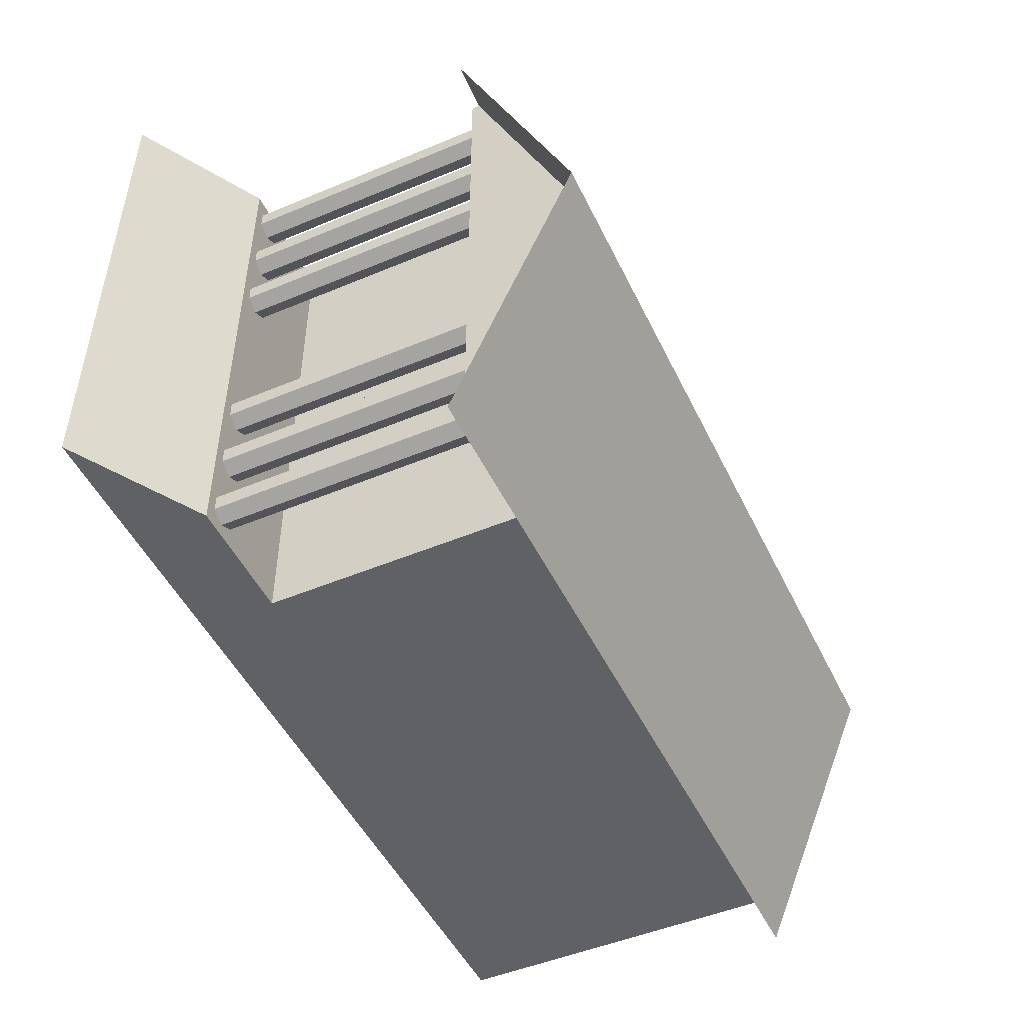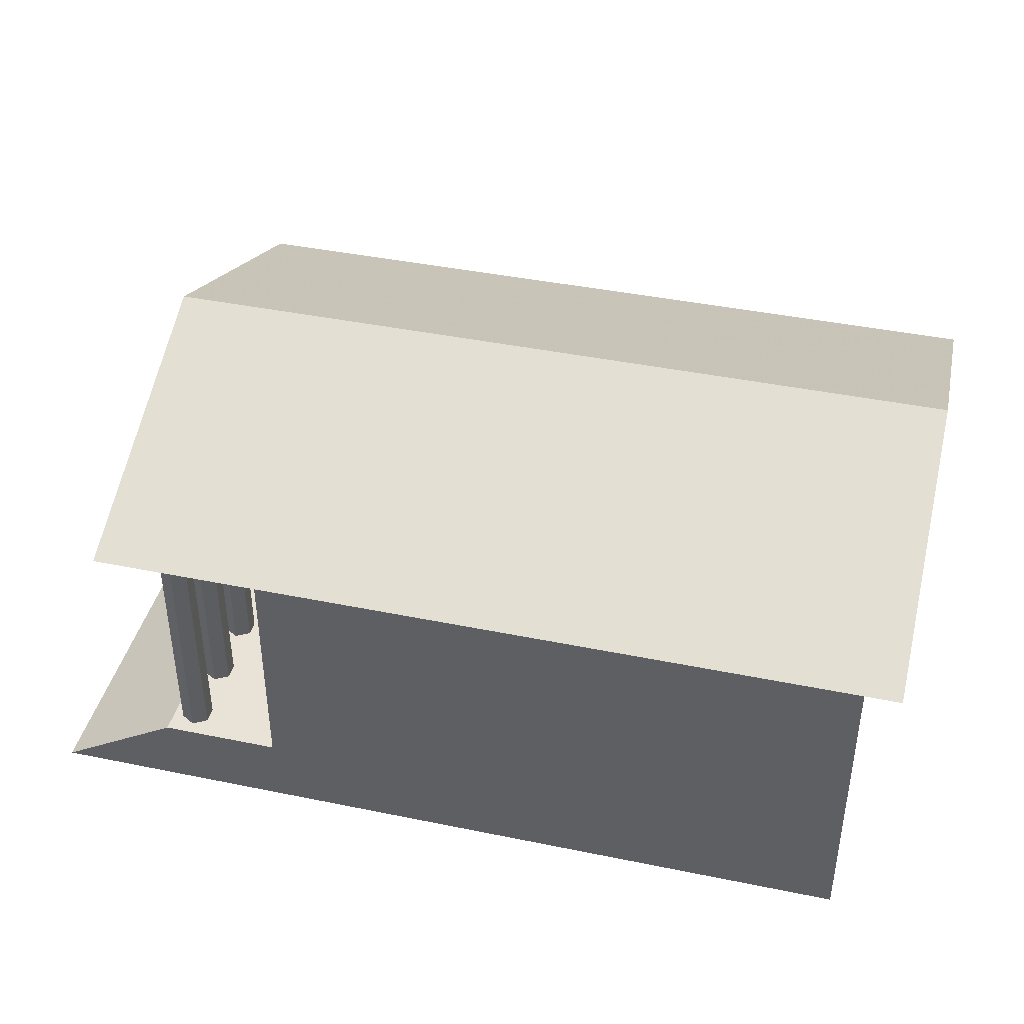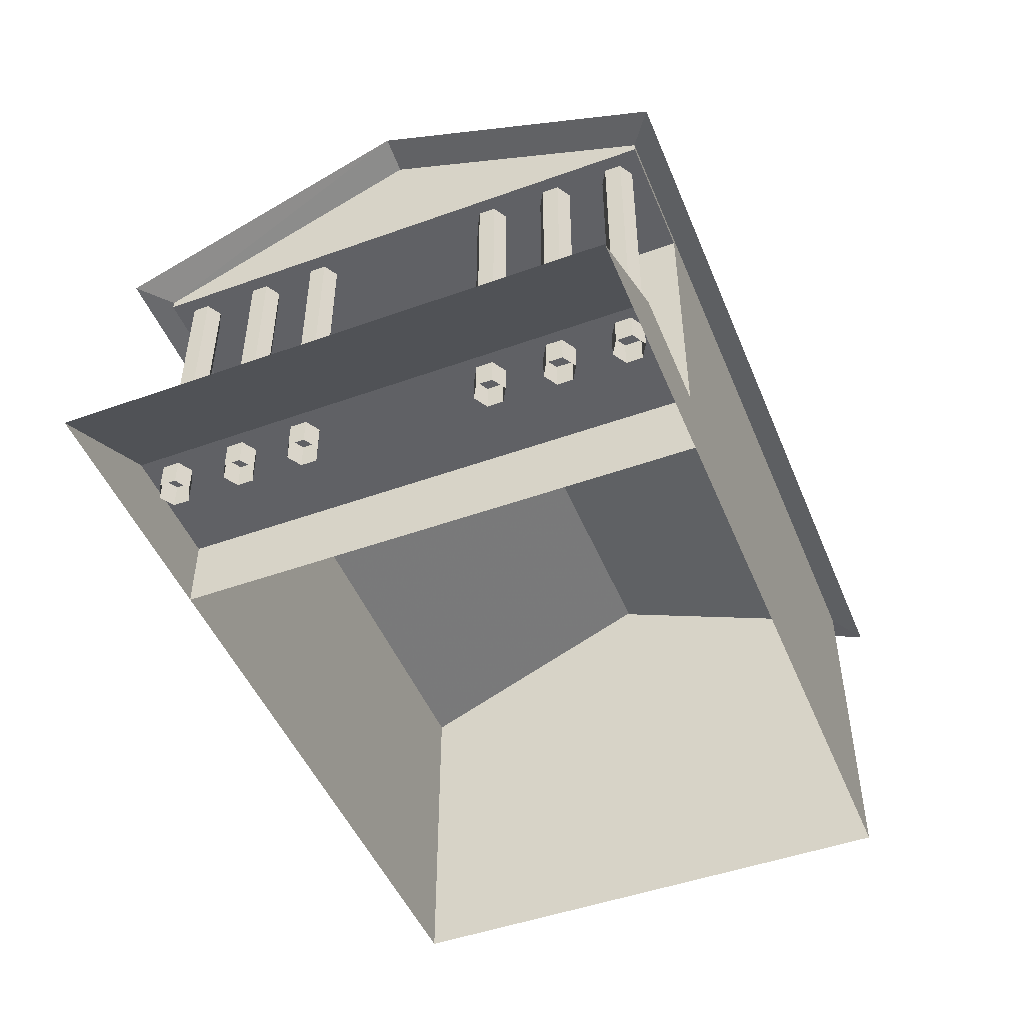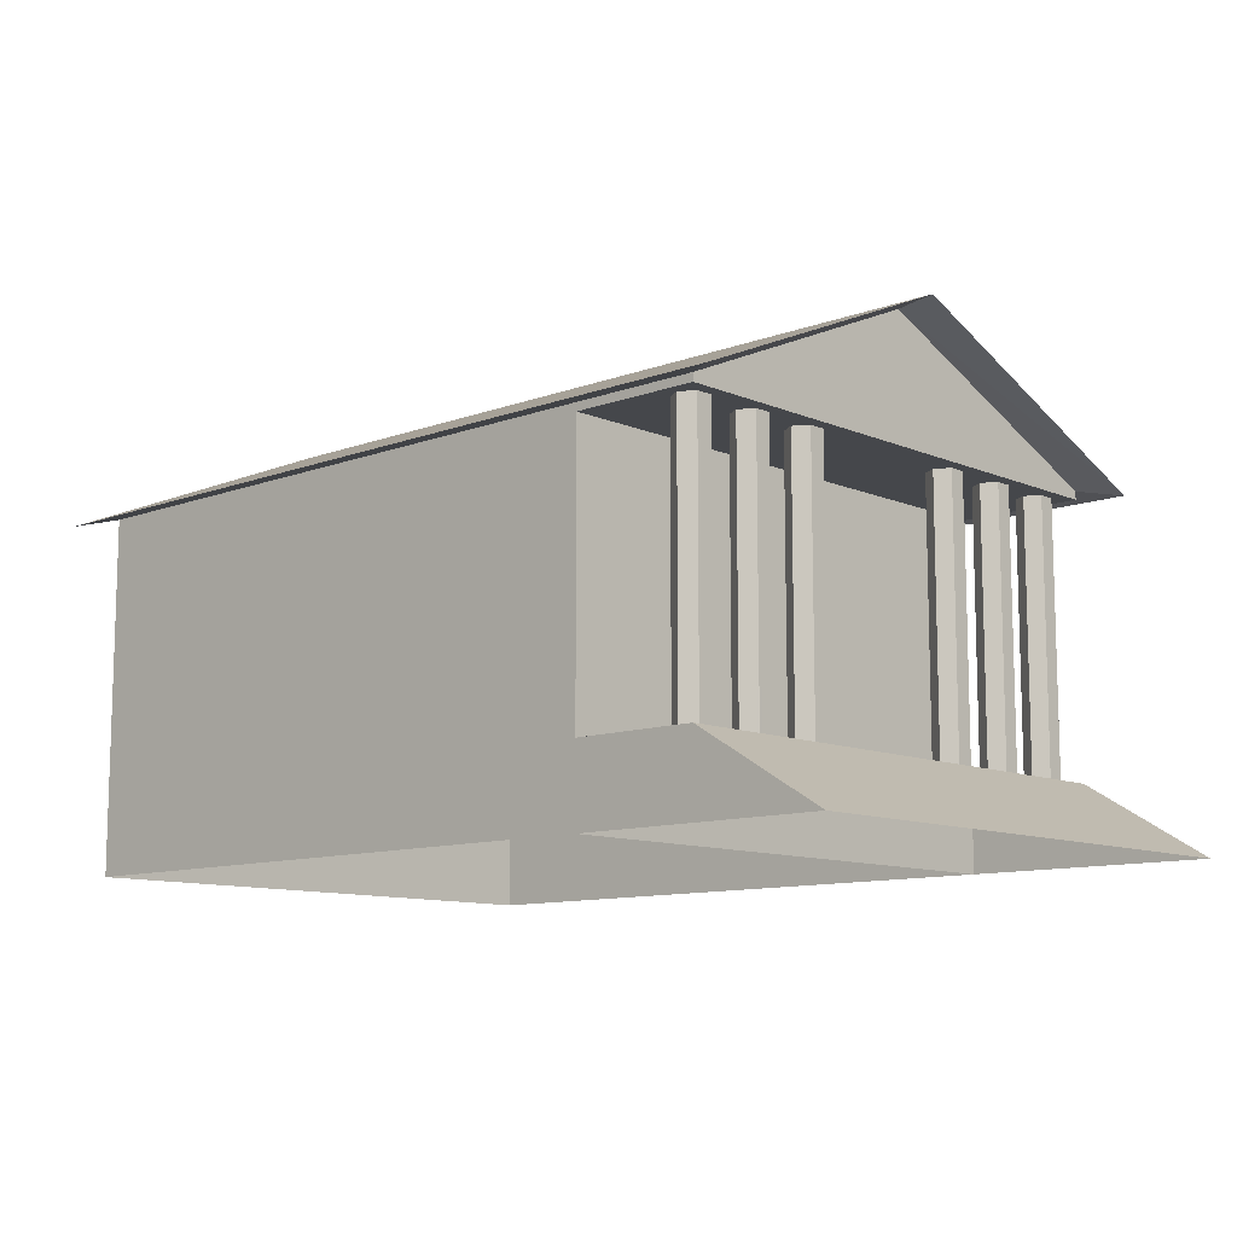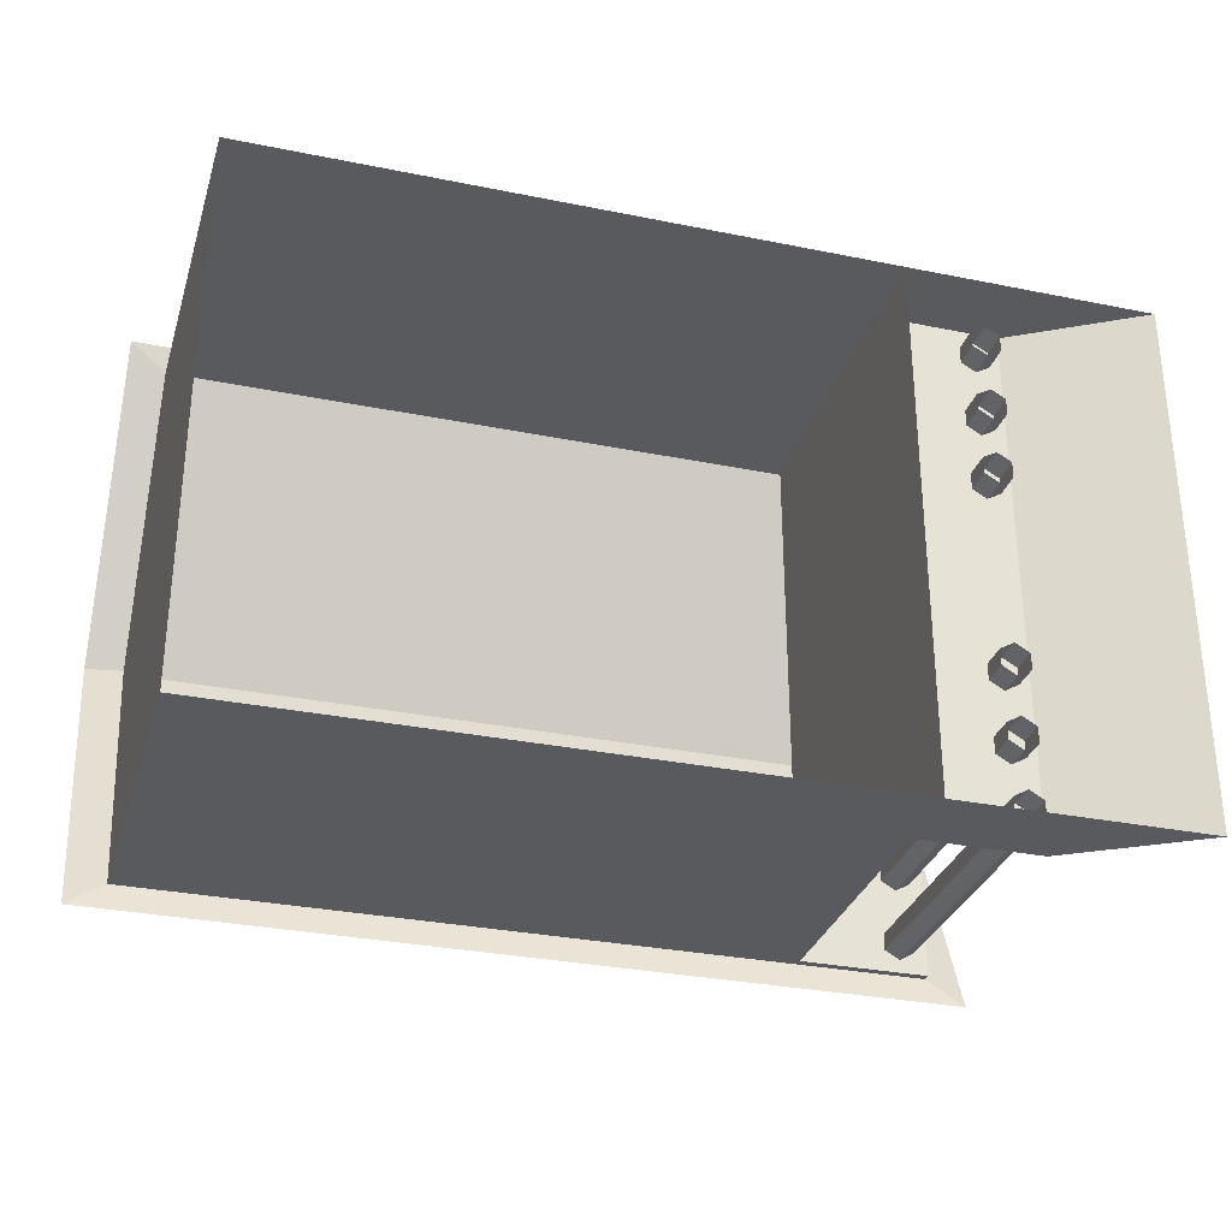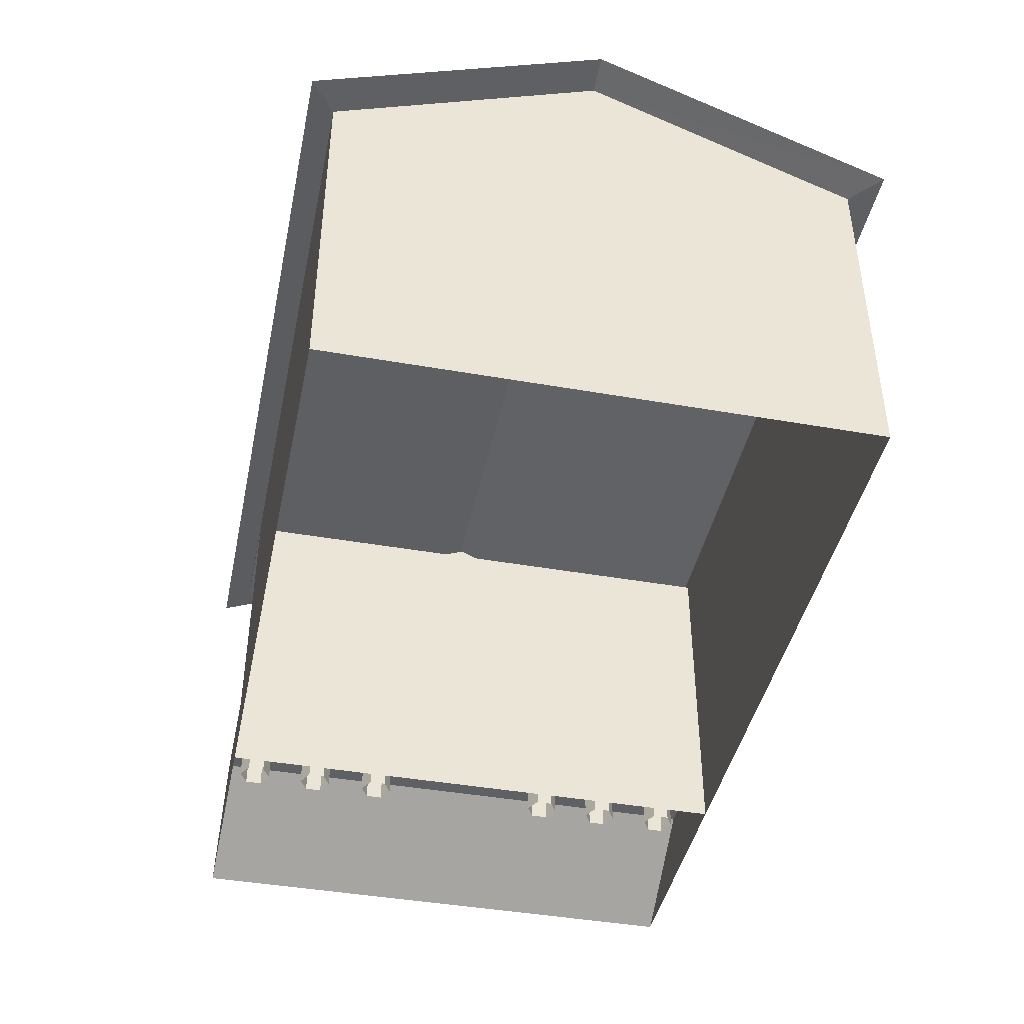
<metadata>
{"format":"obj","ext":"obj","renderer":"f3d","projection":"perspective","resolution":1024,"background":"white","views":[{"elev":-48.9,"azim":-65.0,"up":"+Y"},{"elev":41.6,"azim":13.9,"up":"+Z"},{"elev":-48.2,"azim":-68.1,"up":"+Z"},{"elev":-10.6,"azim":-136.9,"up":"+Z"},{"elev":-30.9,"azim":163.8,"up":"+Y"},{"elev":-42.8,"azim":78.2,"up":"+Z"}]}
</metadata>
<code>
g
v  20.76 -13.4 0
v  20.76 13.35 0
v  -10.19 -13.4 0
v  -10.19 13.35 0
v  20.76 -13.4 17.33
v  20.76 13.35 17.33
v  -10.19 -13.4 16.94
v  -10.19 13.35 16.94
v  -16.42 13.35 17.33
v  -16.42 13.35 16.94
v  -16.42 -13.4 16.94
v  -16.42 -13.4 17.33
v  20.76 0.05097 22.98
v  -16.42 0.05096 22.98
v  -10.19 -13.4 0
v  -10.19 13.35 0
v  -16.31 -13.4 0
v  -16.31 13.35 0
v  -10.19 -13.4 3.754
v  -10.19 13.35 3.754
v  -16.31 -13.4 3.754
v  -16.31 13.35 3.754
v  -22.56 -13.4 0
v  -22.56 13.35 0
v  -15.07 -11.13 2.396
v  -15.77 -11.54 2.396
v  -15.77 -12.36 2.396
v  -15.07 -12.77 2.396
v  -14.36 -12.36 2.396
v  -14.36 -11.54 2.396
v  -15.07 -11.13 17.23
v  -15.77 -11.54 17.23
v  -15.77 -12.36 17.23
v  -15.07 -12.77 17.23
v  -14.36 -12.36 17.23
v  -14.36 -11.54 17.23
v  -15.07 -7.661 2.396
v  -15.77 -8.071 2.396
v  -15.77 -8.071 17.23
v  -15.07 -7.661 17.23
v  -15.77 -8.891 2.396
v  -15.77 -8.891 17.23
v  -15.07 -9.301 2.396
v  -15.07 -9.301 17.23
v  -14.36 -8.891 2.396
v  -14.36 -8.891 17.23
v  -14.36 -8.071 2.396
v  -14.36 -8.071 17.23
v  -15.07 -4.1 2.396
v  -15.77 -4.51 2.396
v  -15.77 -4.51 17.23
v  -15.07 -4.1 17.23
v  -15.77 -5.33 2.396
v  -15.77 -5.33 17.23
v  -15.07 -5.74 2.396
v  -15.07 -5.74 17.23
v  -14.36 -5.33 2.396
v  -14.36 -5.33 17.23
v  -14.36 -4.51 2.396
v  -14.36 -4.51 17.23
v  -15.07 5.755 2.396
v  -15.77 5.345 2.396
v  -15.77 5.345 17.23
v  -15.07 5.755 17.23
v  -15.77 4.526 2.396
v  -15.77 4.526 17.23
v  -15.07 4.116 2.396
v  -15.07 4.116 17.23
v  -14.36 4.526 2.396
v  -14.36 4.526 17.23
v  -14.36 5.345 2.396
v  -14.36 5.345 17.23
v  -15.07 9.225 2.396
v  -15.77 8.815 2.396
v  -15.77 8.815 17.23
v  -15.07 9.225 17.23
v  -15.77 7.996 2.396
v  -15.77 7.996 17.23
v  -15.07 7.586 2.396
v  -15.07 7.586 17.23
v  -14.36 7.996 2.396
v  -14.36 7.996 17.23
v  -14.36 8.815 2.396
v  -14.36 8.815 17.23
v  -15.07 12.79 2.396
v  -15.77 12.38 2.396
v  -15.77 12.38 17.23
v  -15.07 12.79 17.23
v  -15.77 11.56 2.396
v  -15.77 11.56 17.23
v  -15.07 11.15 2.396
v  -15.07 11.15 17.23
v  -14.36 11.56 2.396
v  -14.36 11.56 17.23
v  -14.36 12.38 2.396
v  -14.36 12.38 17.23
v  22.56 14.67 17.06
v  -18.22 14.67 17.06
v  -18.22 0.0281 23.25
v  -18.22 -14.67 17.06
v  22.56 -14.67 17.06
v  22.56 0.0281 23.25
g building-museum_03
f -97 -98 -102 -101
f -95 -97 -101 -99
f -96 -95 -99 -100
f -98 -96 -100 -102
f -91 -94 -93 -92
f -92 -93 -95 -96
f -4 -1 -6 -5
f -1 -4 -3 -2
f -81 -82 -84 -83
f -81 -83 -87 -85
f -84 -82 -86 -88
f -79 -80 -82 -81
f -71 -72 -78 -77
f -70 -71 -77 -76
f -69 -70 -76 -75
f -68 -69 -75 -74
f -67 -68 -74 -73
f -72 -67 -73 -78
f -64 -63 -66 -65
f -61 -64 -65 -62
f -59 -61 -62 -60
f -57 -59 -60 -58
f -55 -57 -58 -56
f -63 -55 -56 -66
f -52 -51 -54 -53
f -49 -52 -53 -50
f -47 -49 -50 -48
f -45 -47 -48 -46
f -43 -45 -46 -44
f -51 -43 -44 -54
f -40 -39 -42 -41
f -37 -40 -41 -38
f -35 -37 -38 -36
f -33 -35 -36 -34
f -31 -33 -34 -32
f -39 -31 -32 -42
f -28 -27 -30 -29
f -25 -28 -29 -26
f -23 -25 -26 -24
f -21 -23 -24 -22
f -19 -21 -22 -20
f -27 -19 -20 -30
f -16 -15 -18 -17
f -13 -16 -17 -14
f -11 -13 -14 -12
f -9 -11 -12 -10
f -7 -9 -10 -8
f -15 -7 -8 -18
f -5 -6 -97 -94
f -4 -5 -94 -89
f -3 -4 -89 -91
f -2 -3 -91 -98
f -1 -2 -98 -90
f -6 -1 -90 -97
f -97 -95 -94
f -96 -98 -91
f -96 -91 -92
f -94 -95 -93
f -98 -97 -90
f -94 -91 -89
f -86 -82 -80
f -81 -85 -79
g

</code>
